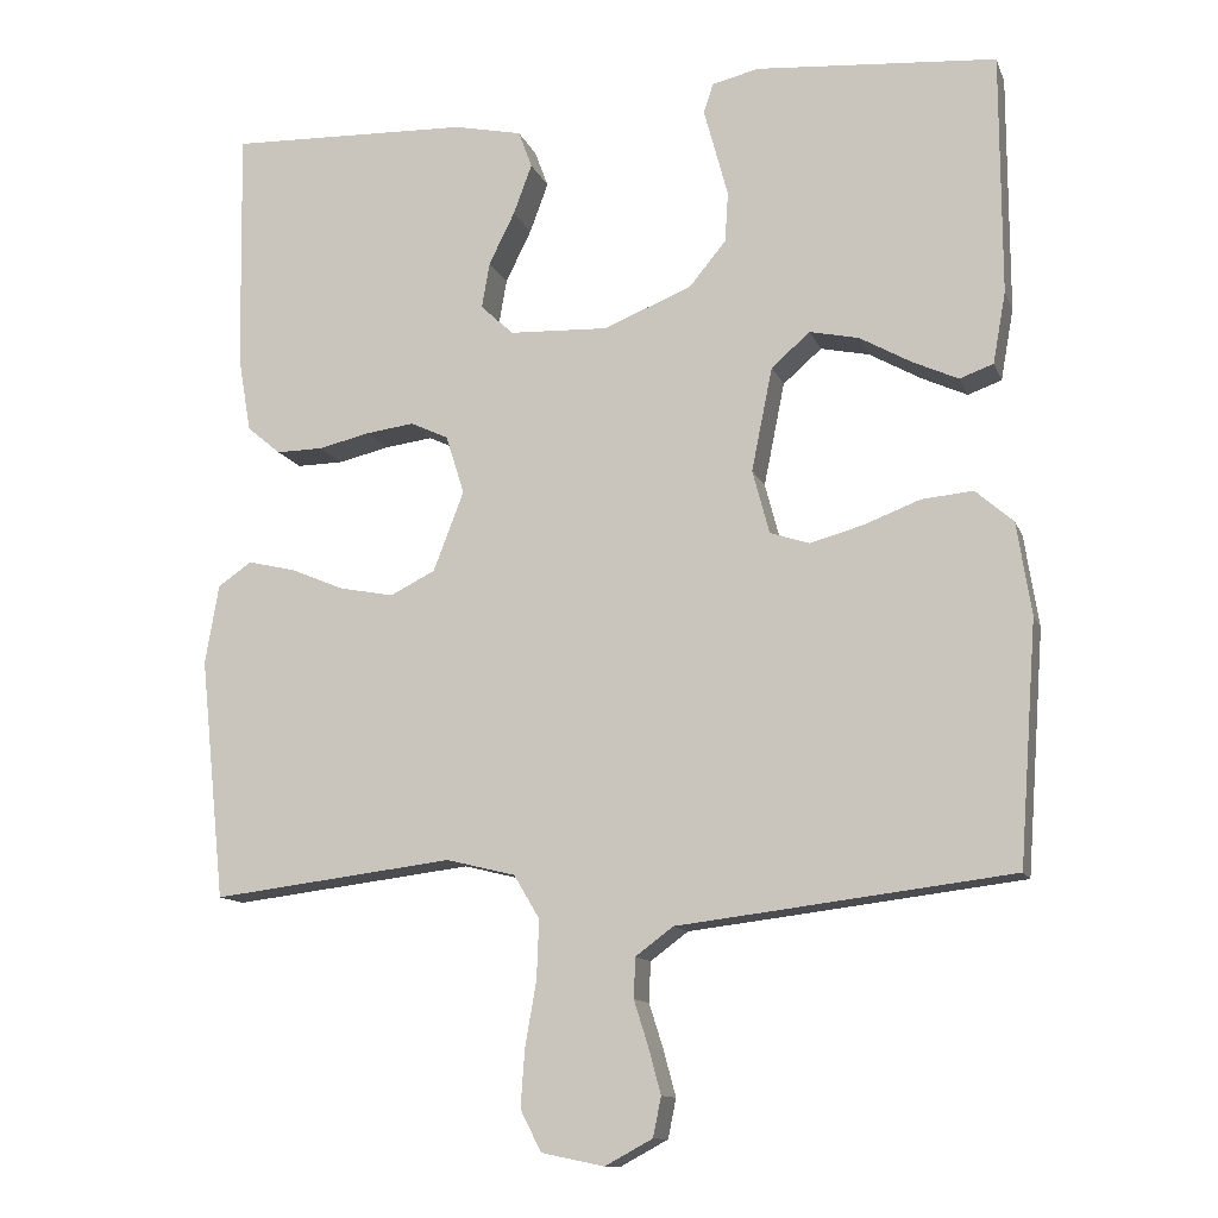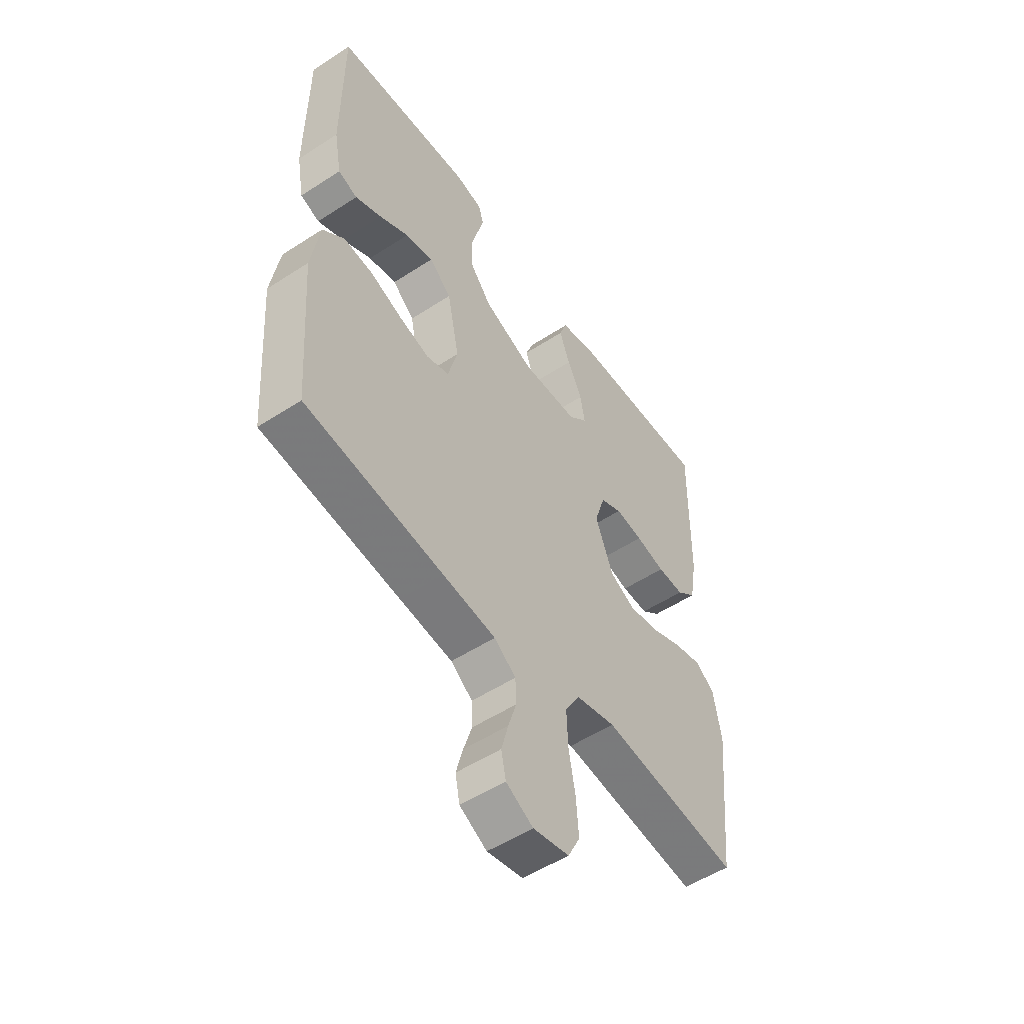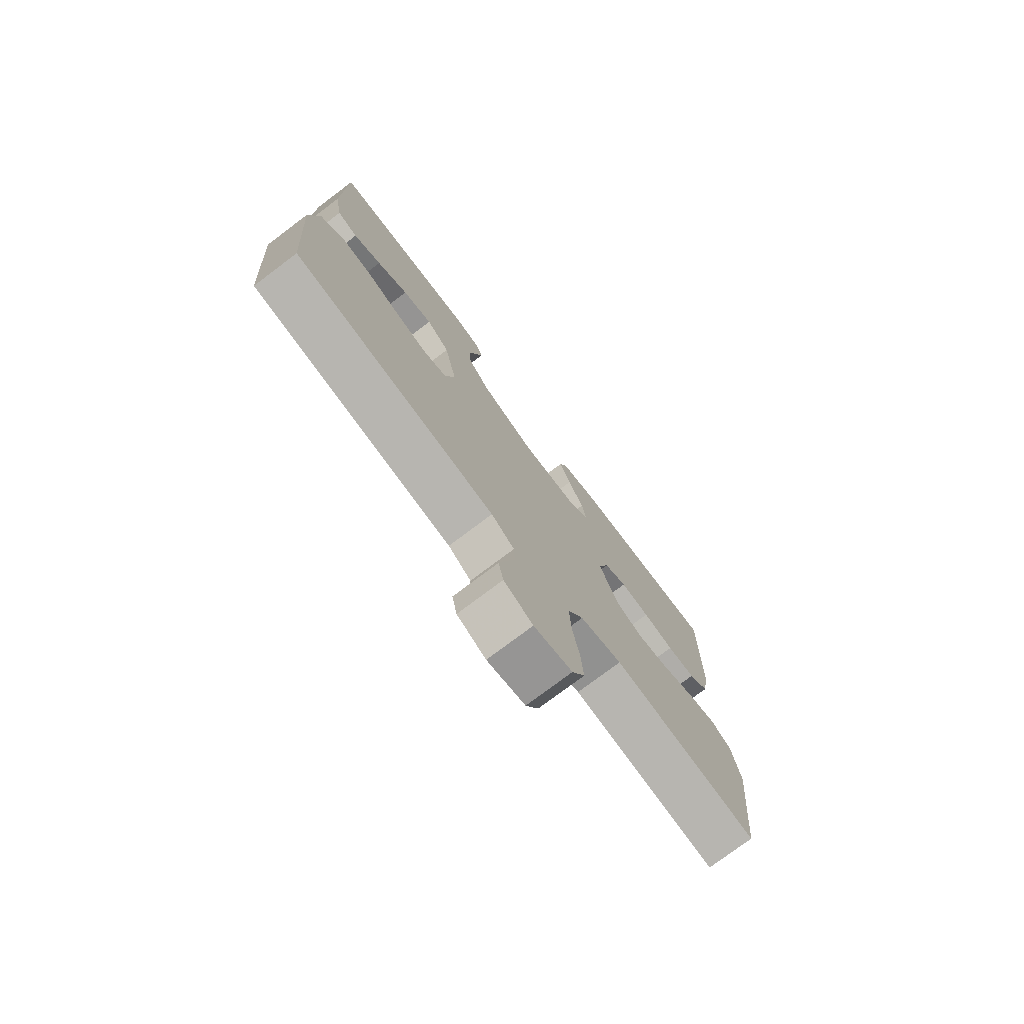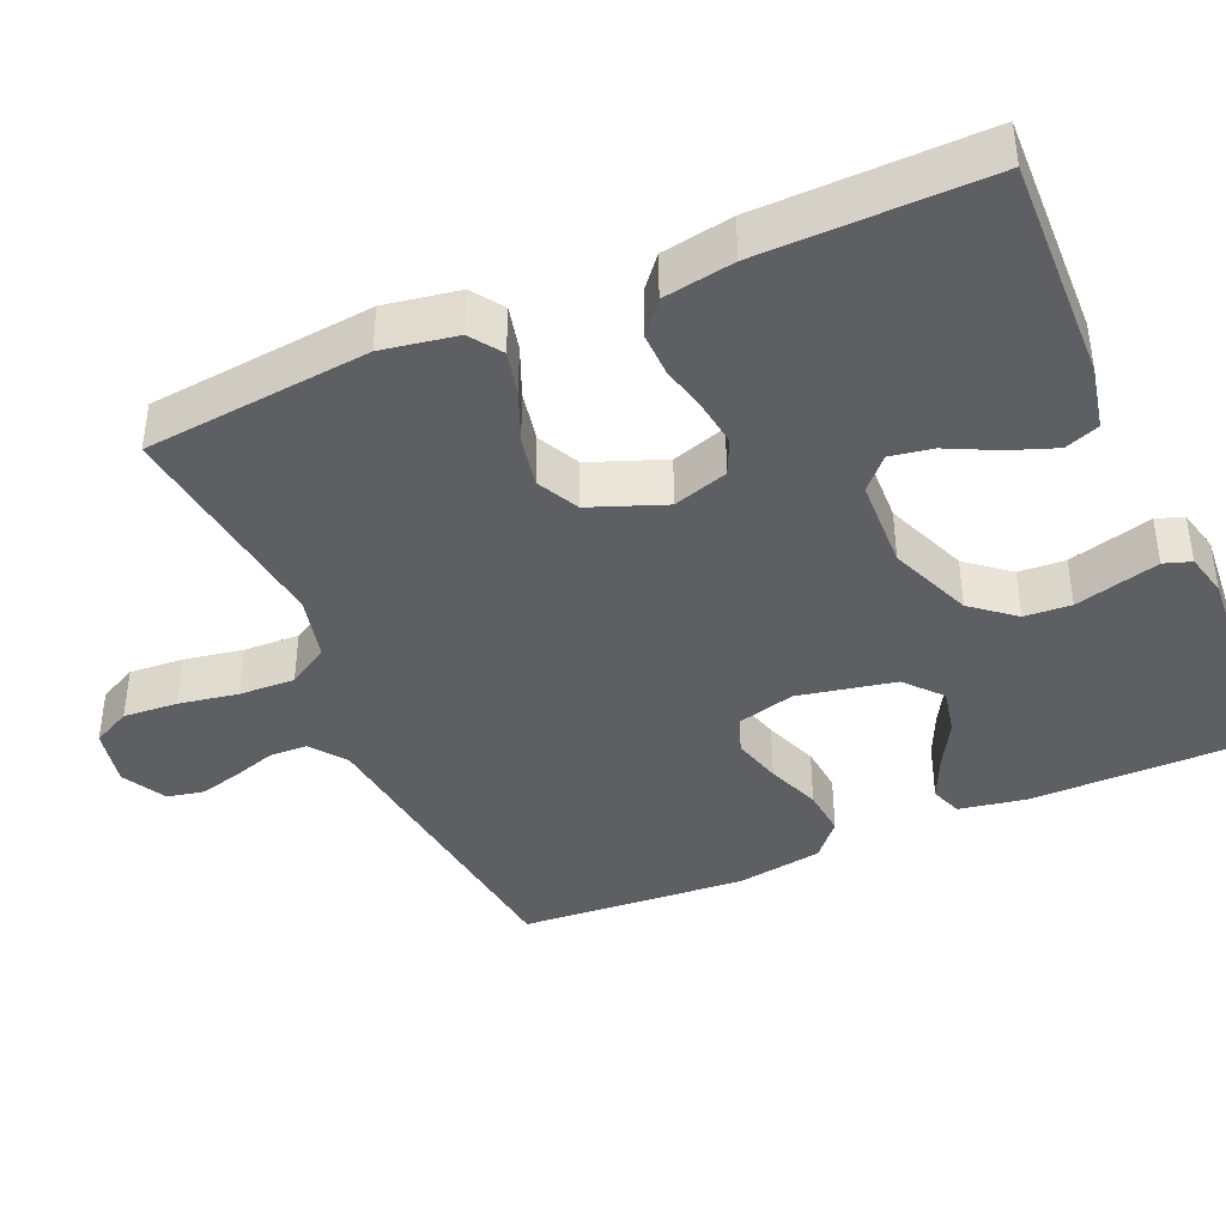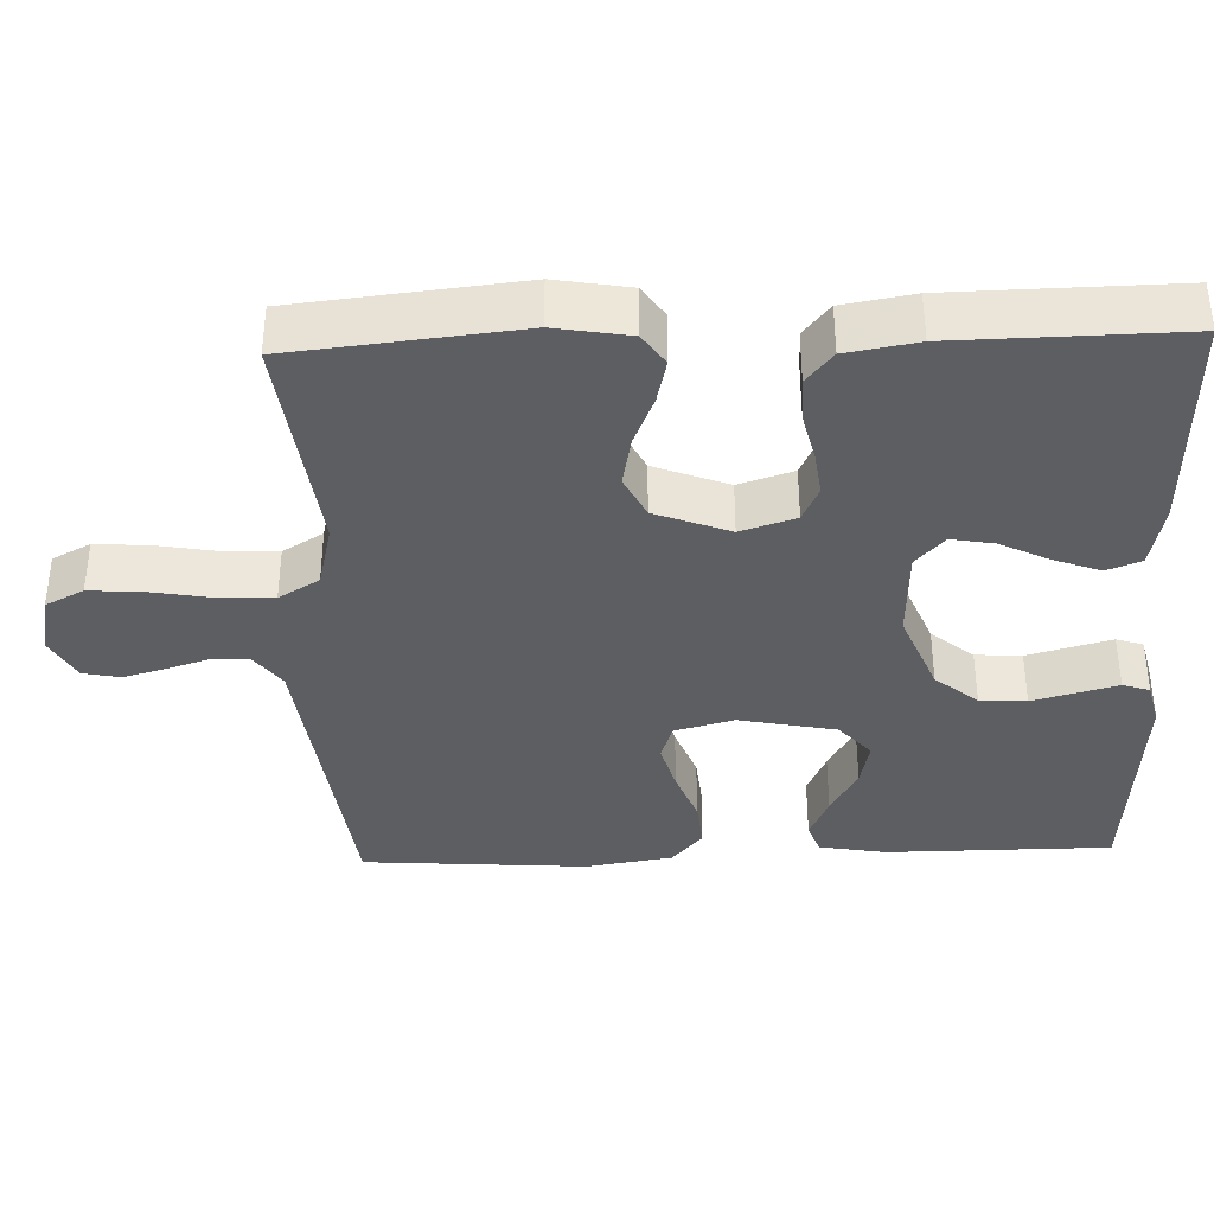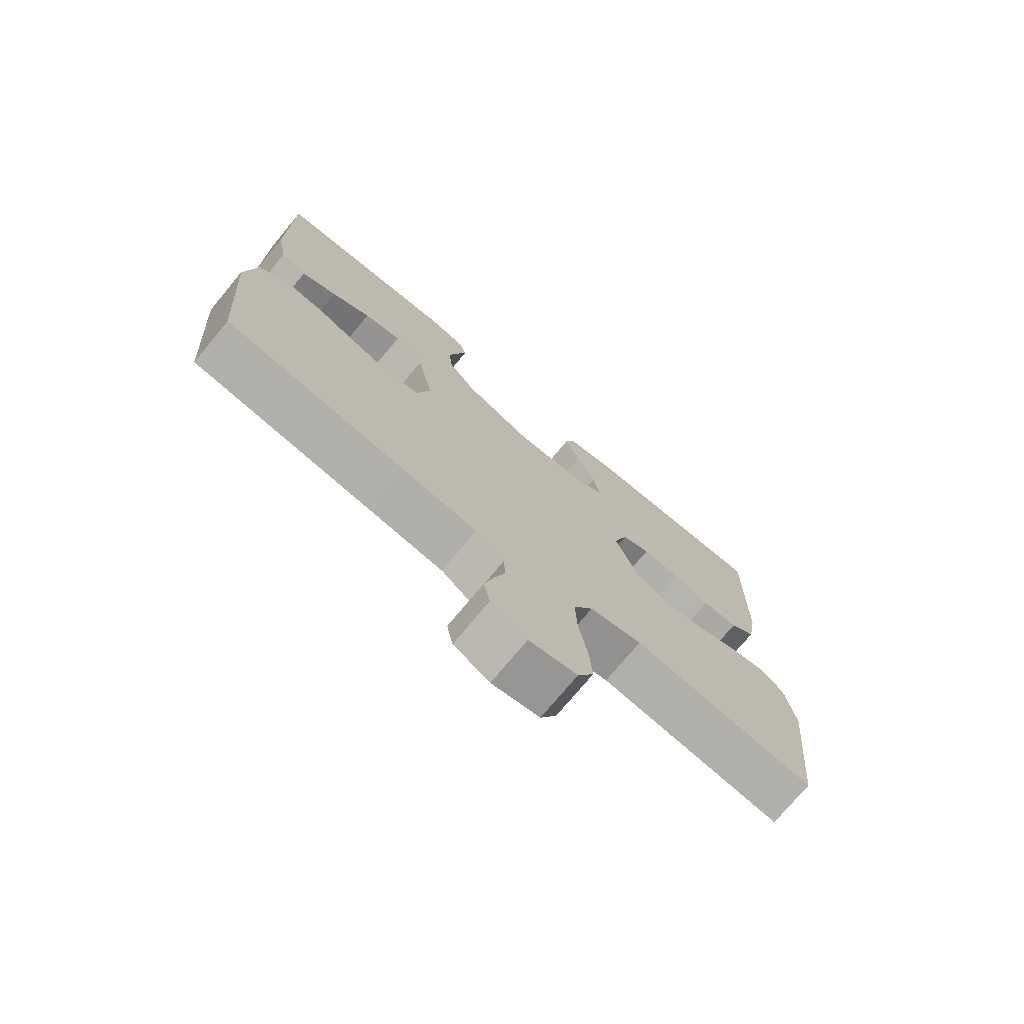
<metadata>
{"format":"obj","ext":"obj","renderer":"f3d","projection":"perspective","resolution":1024,"background":"white","views":[{"elev":-12.1,"azim":15.9,"up":"+Z"},{"elev":-53.0,"azim":124.9,"up":"+Z"},{"elev":-76.5,"azim":127.0,"up":"+Z"},{"elev":-40.7,"azim":-66.4,"up":"+Y"},{"elev":-37.5,"azim":-87.9,"up":"+Y"},{"elev":-74.6,"azim":140.2,"up":"+Z"}]}
</metadata>
<code>
v -0.5 0.07 0.5
v -0.2 0.07 0.49
v -0.115 0.07 0.472
v -0.098 0.07 0.426
v -0.121 0.07 0.364
v -0.153 0.07 0.299
v -0.163 0.07 0.242
v -0.122 0.07 0.204
v 0 0.07 0.199
v 0.11 0.07 0.243
v 0.156 0.07 0.299
v 0.16 0.07 0.361
v 0.144 0.07 0.421
v 0.13 0.07 0.473
v 0.142 0.07 0.509
v 0.2 0.07 0.523
v 0.5 0.07 0.5
v 0.501 0.07 0.2
v 0.485 0.07 0.111
v 0.443 0.07 0.096
v 0.386 0.07 0.122
v 0.322 0.07 0.158
v 0.261 0.07 0.171
v 0.213 0.07 0.129
v 0.187 0.07 0
v 0.208 0.07 -0.079
v 0.257 0.07 -0.095
v 0.322 0.07 -0.077
v 0.393 0.07 -0.05
v 0.457 0.07 -0.044
v 0.504 0.07 -0.085
v 0.522 0.07 -0.2
v 0.5 0.07 -0.5
v 0.2 0.07 -0.537
v 0.085 0.07 -0.551
v 0.038 0.07 -0.586
v 0.036 0.07 -0.636
v 0.054 0.07 -0.693
v 0.069 0.07 -0.749
v 0.059 0.07 -0.798
v 0 0.07 -0.83
v -0.078 0.07 -0.814
v -0.104 0.07 -0.763
v -0.099 0.07 -0.691
v -0.085 0.07 -0.612
v -0.082 0.07 -0.538
v -0.114 0.07 -0.484
v -0.2 0.07 -0.463
v -0.5 0.07 -0.5
v -0.531 0.07 -0.2
v -0.514 0.07 -0.101
v -0.472 0.07 -0.072
v -0.413 0.07 -0.086
v -0.346 0.07 -0.114
v -0.279 0.07 -0.127
v -0.223 0.07 -0.099
v -0.185 0.07 0
v -0.208 0.07 0.073
v -0.255 0.07 0.095
v -0.315 0.07 0.087
v -0.379 0.07 0.072
v -0.437 0.07 0.071
v -0.479 0.07 0.106
v -0.495 0.07 0.2
v -0.5 0 0.5
v -0.2 0 0.49
v -0.115 0 0.472
v -0.098 0 0.426
v -0.121 0 0.364
v -0.153 0 0.299
v -0.163 0 0.242
v -0.122 0 0.204
v 0 0 0.199
v 0.11 0 0.243
v 0.156 0 0.299
v 0.16 0 0.361
v 0.144 0 0.421
v 0.13 0 0.473
v 0.142 0 0.509
v 0.2 0 0.523
v 0.5 0 0.5
v 0.501 0 0.2
v 0.485 0 0.111
v 0.443 0 0.096
v 0.386 0 0.122
v 0.322 0 0.158
v 0.261 0 0.171
v 0.213 0 0.129
v 0.187 0 0
v 0.208 0 -0.079
v 0.257 0 -0.095
v 0.322 0 -0.077
v 0.393 0 -0.05
v 0.457 0 -0.044
v 0.504 0 -0.085
v 0.522 0 -0.2
v 0.5 0 -0.5
v 0.2 0 -0.537
v 0.085 0 -0.551
v 0.038 0 -0.586
v 0.036 0 -0.636
v 0.054 0 -0.693
v 0.069 0 -0.749
v 0.059 0 -0.798
v 0 0 -0.83
v -0.078 0 -0.814
v -0.104 0 -0.763
v -0.099 0 -0.691
v -0.085 0 -0.612
v -0.082 0 -0.538
v -0.114 0 -0.484
v -0.2 0 -0.463
v -0.5 0 -0.5
v -0.531 0 -0.2
v -0.514 0 -0.101
v -0.472 0 -0.072
v -0.413 0 -0.086
v -0.346 0 -0.114
v -0.279 0 -0.127
v -0.223 0 -0.099
v -0.185 0 0
v -0.208 0 0.073
v -0.255 0 0.095
v -0.315 0 0.087
v -0.379 0 0.072
v -0.437 0 0.071
v -0.479 0 0.106
v -0.495 0 0.2
f 60 61 62 63
f 59 60 63 64
f 51 52 53 54
f 51 54 55
f 48 49 50 51
f 47 48 51 55
f 46 47 55 56
f 42 43 44 45
f 42 45 46
f 41 42 46
f 40 41 46
f 37 38 39 40
f 37 40 46 56
f 32 33 34 35
f 32 35 36
f 31 32 36
f 28 29 30 31
f 27 28 31 36
f 26 27 36
f 25 26 36
f 24 25 36
f 19 20 21 22
f 17 18 19 22
f 17 22 23
f 16 17 23 24
f 13 14 15 16
f 12 13 16
f 11 12 16 24
f 3 4 5 6
f 1 2 3 6
f 59 64 1 6
f 58 59 6 7
f 57 58 7 8
f 36 37 56 57
f 36 57 8 9
f 10 11 24 36
f 9 10 36
f 127 126 125 124
f 128 127 124 123
f 118 117 116 115
f 119 118 115
f 115 114 113 112
f 119 115 112 111
f 120 119 111 110
f 109 108 107 106
f 110 109 106
f 110 106 105
f 110 105 104
f 104 103 102 101
f 120 110 104 101
f 99 98 97 96
f 100 99 96
f 100 96 95
f 95 94 93 92
f 100 95 92 91
f 100 91 90
f 100 90 89
f 100 89 88
f 86 85 84 83
f 86 83 82 81
f 87 86 81
f 88 87 81 80
f 80 79 78 77
f 80 77 76
f 88 80 76 75
f 70 69 68 67
f 70 67 66 65
f 70 65 128 123
f 71 70 123 122
f 72 71 122 121
f 121 120 101 100
f 73 72 121 100
f 100 88 75 74
f 100 74 73
f 1 65 66 2
f 2 66 67 3
f 3 67 68 4
f 4 68 69 5
f 5 69 70 6
f 6 70 71 7
f 7 71 72 8
f 8 72 73 9
f 9 73 74 10
f 10 74 75 11
f 11 75 76 12
f 12 76 77 13
f 13 77 78 14
f 14 78 79 15
f 15 79 80 16
f 16 80 81 17
f 17 81 82 18
f 18 82 83 19
f 19 83 84 20
f 20 84 85 21
f 21 85 86 22
f 22 86 87 23
f 23 87 88 24
f 24 88 89 25
f 25 89 90 26
f 26 90 91 27
f 27 91 92 28
f 28 92 93 29
f 29 93 94 30
f 30 94 95 31
f 31 95 96 32
f 32 96 97 33
f 33 97 98 34
f 34 98 99 35
f 35 99 100 36
f 36 100 101 37
f 37 101 102 38
f 38 102 103 39
f 39 103 104 40
f 40 104 105 41
f 41 105 106 42
f 42 106 107 43
f 43 107 108 44
f 44 108 109 45
f 45 109 110 46
f 46 110 111 47
f 47 111 112 48
f 48 112 113 49
f 49 113 114 50
f 50 114 115 51
f 51 115 116 52
f 52 116 117 53
f 53 117 118 54
f 54 118 119 55
f 55 119 120 56
f 56 120 121 57
f 57 121 122 58
f 58 122 123 59
f 59 123 124 60
f 60 124 125 61
f 61 125 126 62
f 62 126 127 63
f 63 127 128 64
f 64 128 65 1

</code>
